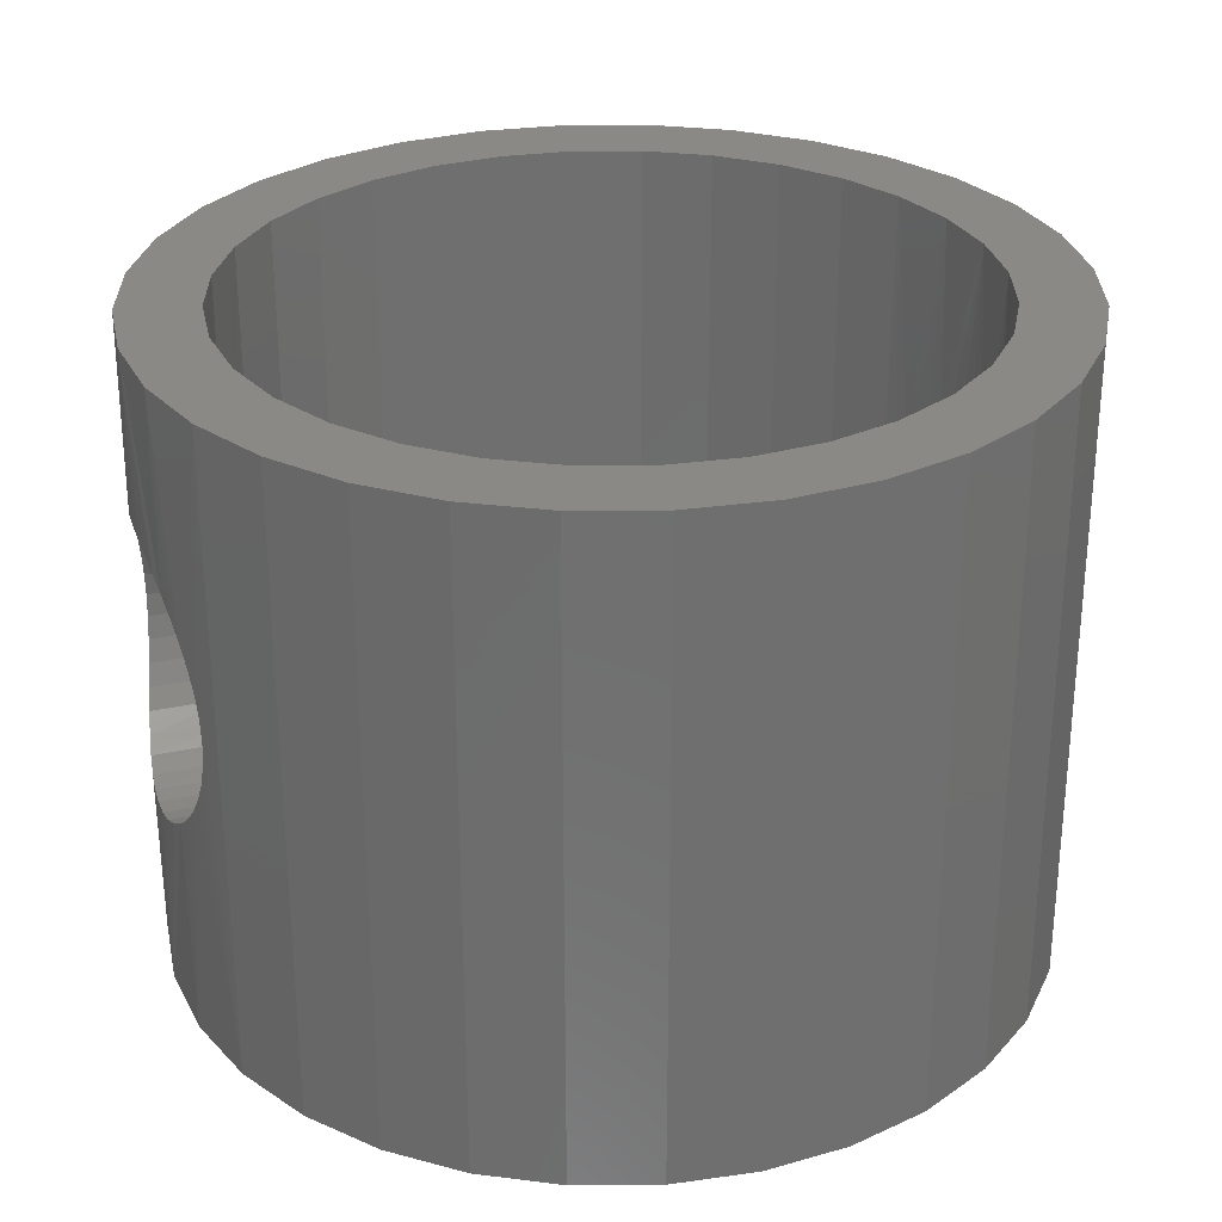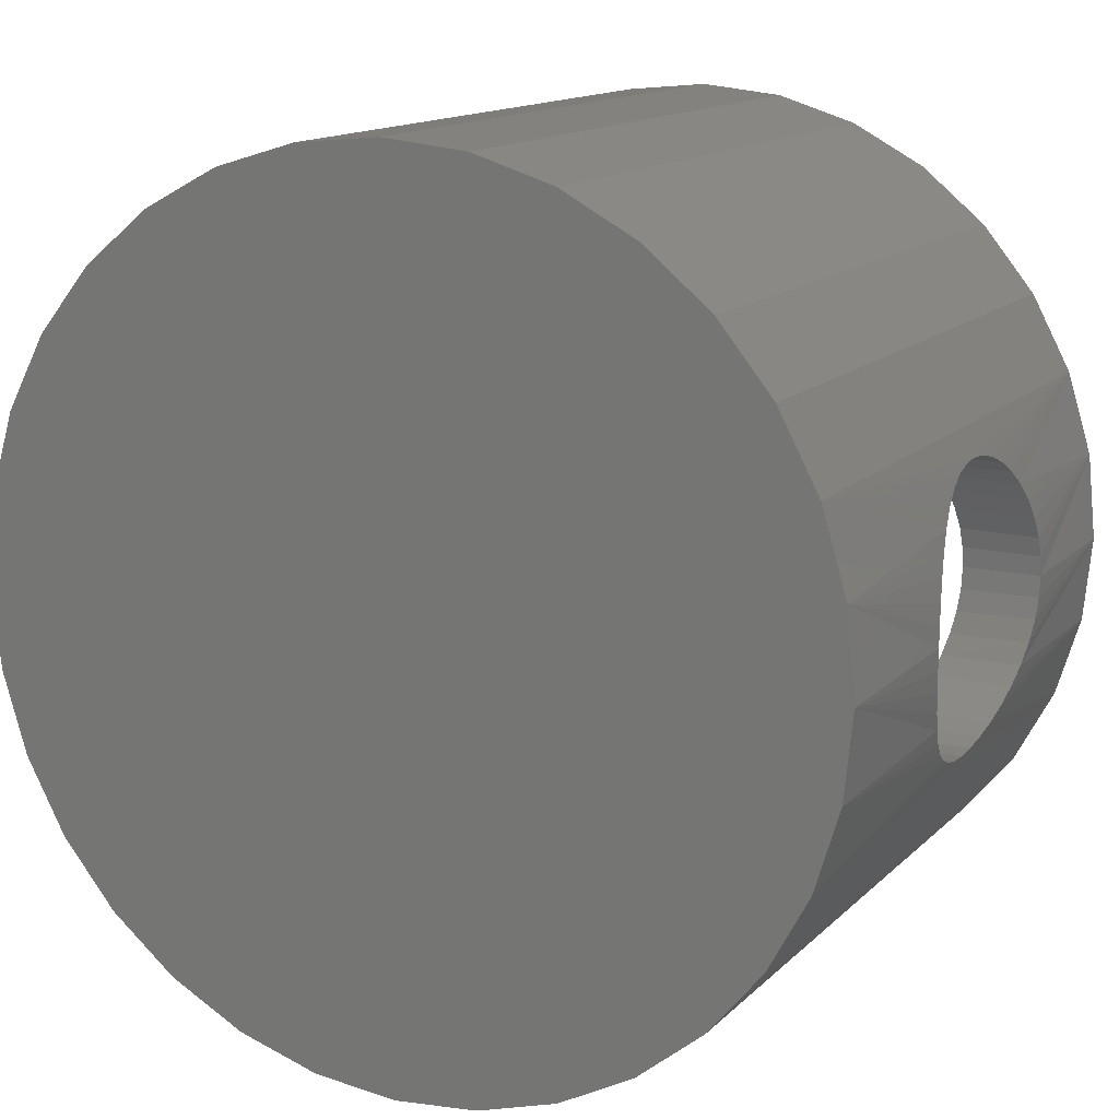
<metadata>
{"format":"stl","ext":"stl","renderer":"f3d","projection":"perspective","resolution":1024,"background":"white","views":[{"elev":28.8,"azim":-17.5,"up":"+Z"},{"elev":14.1,"azim":-152.5,"up":"+Y"}]}
</metadata>
<code>
# stl→obj: 352 verts, 708 faces
v -0.5156 6.425e-17 0.5447
v -0.4211 -0.02624 0.543
v -0.515 -0.02549 0.5431
v -0.4187 -0.05188 0.5373
v -0.5132 -0.05037 0.5377
v -0.4149 -0.07703 0.5273
v -0.5101 -0.07602 0.5278
v -0.41 -0.1003 0.5135
v -0.5061 -0.09955 0.514
v -0.4046 -0.1209 0.4963
v -0.5016 -0.1206 0.4965
v -0.3989 -0.1387 0.4758
v -0.497 -0.1385 0.476
v -0.3938 -0.1529 0.453
v -0.4928 -0.1529 0.453
v -0.3897 -0.1634 0.4279
v -0.4895 -0.1634 0.4279
v -0.387 -0.1697 0.4019
v -0.4874 -0.1697 0.4018
v -0.3861 -0.1719 0.375
v -0.4867 -0.1719 0.375
v -0.4219 5.277e-17 0.5447
v -0.5151 0.02332 0.5428
v -0.4212 0.02406 0.5427
v -0.5136 0.04608 0.5377
v -0.4192 0.04759 0.5373
v -0.5107 0.07173 0.5278
v -0.4157 0.07274 0.5273
v -0.5069 0.09526 0.514
v -0.411 0.09604 0.5135
v -0.5026 0.1163 0.4966
v -0.4058 0.1166 0.4963
v -0.4982 0.1342 0.4761
v -0.4004 0.1344 0.4758
v -0.4941 0.1486 0.453
v -0.3954 0.1486 0.453
v -0.4909 0.1592 0.4279
v -0.3914 0.1592 0.4279
v -0.4888 0.1655 0.4018
v -0.3888 0.1655 0.4019
v -0.4881 0.1676 0.375
v -0.3879 0.1676 0.375
v 0.44 0 0.5447
v 0.5331 -0.02549 0.5431
v 0.4392 -0.02624 0.543
v 0.5313 -0.05037 0.5377
v 0.4368 -0.05188 0.5373
v 0.5282 -0.07602 0.5278
v 0.433 -0.07703 0.5273
v 0.5242 -0.09955 0.514
v 0.4281 -0.1003 0.5135
v 0.5197 -0.1206 0.4965
v 0.4227 -0.1209 0.4963
v 0.5151 -0.1385 0.476
v 0.417 -0.1387 0.4758
v 0.5109 -0.1529 0.453
v 0.4119 -0.1529 0.453
v 0.5076 -0.1634 0.4279
v 0.4078 -0.1634 0.4279
v 0.5055 -0.1697 0.4018
v 0.4051 -0.1697 0.4019
v 0.5048 -0.1719 0.375
v 0.4042 -0.1719 0.375
v 0.5337 0 0.5447
v 0.4393 0.02406 0.5427
v 0.5332 0.02332 0.5428
v 0.4373 0.04759 0.5373
v 0.5317 0.04608 0.5377
v 0.4338 0.07274 0.5273
v 0.5288 0.07173 0.5278
v 0.4291 0.09604 0.5135
v 0.525 0.09526 0.514
v 0.4239 0.1166 0.4963
v 0.5207 0.1163 0.4966
v 0.4185 0.1344 0.4758
v 0.5163 0.1342 0.4761
v 0.4135 0.1486 0.453
v 0.5122 0.1486 0.453
v 0.4095 0.1592 0.4279
v 0.509 0.1592 0.4279
v 0.4069 0.1655 0.4019
v 0.5069 0.1655 0.4018
v 0.406 0.1676 0.375
v 0.5062 0.1676 0.375
v -0.5156 6.425e-17 0.2053
v -0.4212 0.02406 0.2073
v -0.5151 0.02332 0.2072
v -0.4192 0.04759 0.2127
v -0.5136 0.04608 0.2123
v -0.4157 0.07274 0.2227
v -0.5107 0.07173 0.2222
v -0.411 0.09604 0.2365
v -0.5069 0.09526 0.236
v -0.4058 0.1166 0.2537
v -0.5026 0.1163 0.2534
v -0.4004 0.1344 0.2742
v -0.4982 0.1342 0.2739
v -0.3954 0.1486 0.297
v -0.4941 0.1486 0.297
v -0.3914 0.1592 0.3221
v -0.4909 0.1592 0.3221
v -0.3888 0.1655 0.3481
v -0.4888 0.1655 0.3482
v -0.4219 5.277e-17 0.2053
v -0.515 -0.02549 0.2069
v -0.4211 -0.02624 0.207
v -0.5132 -0.05037 0.2123
v -0.4187 -0.05188 0.2127
v -0.5101 -0.07602 0.2222
v -0.4149 -0.07703 0.2227
v -0.5061 -0.09955 0.236
v -0.41 -0.1003 0.2365
v -0.5016 -0.1206 0.2535
v -0.4046 -0.1209 0.2537
v -0.497 -0.1385 0.274
v -0.3989 -0.1387 0.2742
v -0.4928 -0.1529 0.297
v -0.3938 -0.1529 0.297
v -0.4895 -0.1634 0.3221
v -0.3897 -0.1634 0.3221
v -0.4874 -0.1697 0.3482
v -0.387 -0.1697 0.3481
v 0.44 0 0.2053
v 0.5332 0.02332 0.2072
v 0.4393 0.02406 0.2073
v 0.5317 0.04608 0.2123
v 0.4373 0.04759 0.2127
v 0.5288 0.07173 0.2222
v 0.4338 0.07274 0.2227
v 0.525 0.09526 0.236
v 0.4291 0.09604 0.2365
v 0.5207 0.1163 0.2534
v 0.4239 0.1166 0.2537
v 0.5163 0.1342 0.2739
v 0.4185 0.1344 0.2742
v 0.5122 0.1486 0.297
v 0.4135 0.1486 0.297
v 0.509 0.1592 0.3221
v 0.4095 0.1592 0.3221
v 0.5069 0.1655 0.3482
v 0.4069 0.1655 0.3481
v 0.5337 0 0.2053
v 0.4392 -0.02624 0.207
v 0.5331 -0.02549 0.2069
v 0.4368 -0.05188 0.2127
v 0.5313 -0.05037 0.2123
v 0.433 -0.07703 0.2227
v 0.5282 -0.07602 0.2222
v 0.4281 -0.1003 0.2365
v 0.5242 -0.09955 0.236
v 0.4227 -0.1209 0.2537
v 0.5197 -0.1206 0.2535
v 0.417 -0.1387 0.2742
v 0.5151 -0.1385 0.274
v 0.4119 -0.1529 0.297
v 0.5109 -0.1529 0.297
v 0.4078 -0.1634 0.3221
v 0.5076 -0.1634 0.3221
v 0.4051 -0.1697 0.3481
v 0.5055 -0.1697 0.3482
v -0.5055 -0.1024 0.75
v -0.5055 -0.1024 -0.03125
v -0.4757 -0.2008 0.75
v -0.4757 -0.2008 -0.03125
v -0.5156 6.425e-17 0.75
v 0.5236 -0.1024 -0.03125
v 0.5337 -1.285e-16 -0.03125
v 0.4938 -0.2008 -0.03125
v 0.4938 -0.2008 0.75
v -0.5156 6.425e-17 -0.03125
v 0.5236 -0.1024 0.75
v 0.5337 2.361e-16 0.75
v 0.4453 -0.2915 -0.03125
v 0.4453 -0.2915 0.75
v 0.38 -0.371 -0.03125
v 0.38 -0.371 0.75
v 0.3005 -0.4362 -0.03125
v 0.3005 -0.4362 0.75
v 0.2098 -0.4847 -0.03125
v 0.2098 -0.4847 0.75
v 0.1114 -0.5146 -0.03125
v 0.1114 -0.5146 0.75
v 0.009046 -0.5247 -0.03125
v 0.009046 -0.5247 0.75
v -0.09331 -0.5146 -0.03125
v -0.09331 -0.5146 0.75
v -0.1917 -0.4847 -0.03125
v -0.1917 -0.4847 0.75
v -0.2824 -0.4362 -0.03125
v -0.2824 -0.4362 0.75
v -0.362 -0.371 -0.03125
v -0.362 -0.371 0.75
v -0.4272 -0.2915 -0.03125
v -0.4272 -0.2915 0.75
v 0.5236 0.1024 0.75
v 0.5236 0.1024 -0.03125
v 0.4938 0.2008 0.75
v 0.4938 0.2008 -0.03125
v -0.5055 0.1024 -0.03125
v -0.4757 0.2008 -0.03125
v -0.4757 0.2008 0.75
v -0.5055 0.1024 0.75
v -0.4272 0.2915 -0.03125
v -0.4272 0.2915 0.75
v -0.362 0.371 -0.03125
v -0.362 0.371 0.75
v -0.2824 0.4362 -0.03125
v -0.2824 0.4362 0.75
v -0.1917 0.4847 -0.03125
v -0.1917 0.4847 0.75
v -0.09331 0.5146 -0.03125
v -0.09331 0.5146 0.75
v 0.009046 0.5247 -0.03125
v 0.009046 0.5247 0.75
v 0.1114 0.5146 -0.03125
v 0.1114 0.5146 0.75
v 0.2098 0.4847 -0.03125
v 0.2098 0.4847 0.75
v 0.3005 0.4362 -0.03125
v 0.3005 0.4362 0.75
v 0.38 0.371 -0.03125
v 0.38 0.371 0.75
v 0.4453 0.2915 -0.03125
v 0.4453 0.2915 0.75
v 0.4317 -0.08407 0.0625
v 0.4317 -0.08407 0.75
v -0.4136 -0.08407 0.75
v -0.3493 -0.2394 0.0625
v -0.3891 -0.1649 0.0625
v -0.4136 -0.08407 0.0625
v 0.3673 -0.2394 0.0625
v 0.3673 -0.2394 0.75
v 0.4072 -0.1649 0.0625
v 0.4072 -0.1649 0.75
v -0.3493 -0.2394 0.75
v -0.3891 -0.1649 0.75
v -0.4219 5.277e-17 0.75
v -0.4219 5.277e-17 0.0625
v 0.44 -1.055e-16 0.0625
v 0.44 1.939e-16 0.75
v 0.009046 -0.4309 0.0625
v 0.09311 -0.4226 0.75
v 0.09311 -0.4226 0.0625
v 0.174 -0.3981 0.75
v 0.174 -0.3981 0.0625
v 0.2485 -0.3583 0.75
v 0.2485 -0.3583 0.0625
v 0.3138 -0.3047 0.75
v 0.3138 -0.3047 0.0625
v 0.009046 -0.4309 0.75
v -0.07502 -0.4226 0.0625
v -0.07502 -0.4226 0.75
v -0.1559 -0.3981 0.0625
v -0.1559 -0.3981 0.75
v -0.2304 -0.3583 0.0625
v -0.2304 -0.3583 0.75
v -0.2957 -0.3047 0.0625
v -0.2957 -0.3047 0.75
v -0.4136 0.08407 0.0625
v 0.4317 0.08407 0.75
v 0.3673 0.2394 0.0625
v 0.4317 0.08407 0.0625
v -0.3891 0.1649 0.0625
v -0.3493 0.2394 0.0625
v -0.3493 0.2394 0.75
v -0.4136 0.08407 0.75
v -0.3891 0.1649 0.75
v 0.4072 0.1649 0.75
v 0.3673 0.2394 0.75
v 0.4072 0.1649 0.0625
v 0.009046 0.4309 0.0625
v -0.07502 0.4226 0.75
v -0.07502 0.4226 0.0625
v -0.1559 0.3981 0.75
v -0.1559 0.3981 0.0625
v -0.2304 0.3583 0.75
v -0.2304 0.3583 0.0625
v -0.2957 0.3047 0.75
v -0.2957 0.3047 0.0625
v 0.009046 0.4309 0.75
v 0.09311 0.4226 0.0625
v 0.09311 0.4226 0.75
v 0.174 0.3981 0.0625
v 0.174 0.3981 0.75
v 0.2485 0.3583 0.0625
v 0.2485 0.3583 0.75
v 0.3138 0.3047 0.0625
v 0.3138 0.3047 0.75
v 0.007155 0.3118 0
v -0.05368 0.3059 0.0625
v -0.05368 0.3059 0
v -0.1122 0.2881 0.0625
v -0.1122 0.2881 0
v -0.1661 0.2593 0.0625
v -0.1661 0.2593 0
v -0.2134 0.2205 0.0625
v -0.2134 0.2205 0
v -0.2521 0.1733 0.0625
v -0.2521 0.1733 0
v -0.2809 0.1193 0.0625
v -0.2809 0.1193 0
v -0.2987 0.06084 0.0625
v -0.2987 0.06084 0
v -0.3047 3.819e-17 0.0625
v -0.3047 3.819e-17 0
v 0.007155 0.3118 0.0625
v 0.06799 0.3059 0
v 0.06799 0.3059 0.0625
v 0.1265 0.2881 0
v 0.1265 0.2881 0.0625
v 0.1804 0.2593 0
v 0.1804 0.2593 0.0625
v 0.2277 0.2205 0
v 0.2277 0.2205 0.0625
v 0.2664 0.1733 0
v 0.2664 0.1733 0.0625
v 0.2953 0.1193 0
v 0.2953 0.1193 0.0625
v 0.313 0.06084 0
v 0.313 0.06084 0.0625
v 0.319 0 0
v 0.319 0 0.0625
v 0.007155 -0.3118 0
v 0.06799 -0.3059 0.0625
v 0.06799 -0.3059 0
v 0.1265 -0.2881 0.0625
v 0.1265 -0.2881 0
v 0.1804 -0.2593 0.0625
v 0.1804 -0.2593 0
v 0.2277 -0.2205 0.0625
v 0.2277 -0.2205 0
v 0.2664 -0.1733 0.0625
v 0.2664 -0.1733 0
v 0.2953 -0.1193 0.0625
v 0.2953 -0.1193 0
v 0.313 -0.06084 0.0625
v 0.313 -0.06084 0
v 0.007155 -0.3118 0.0625
v -0.05368 -0.3059 0
v -0.05368 -0.3059 0.0625
v -0.1122 -0.2881 0
v -0.1122 -0.2881 0.0625
v -0.1661 -0.2593 0
v -0.1661 -0.2593 0.0625
v -0.2134 -0.2205 0
v -0.2134 -0.2205 0.0625
v -0.2521 -0.1733 0
v -0.2521 -0.1733 0.0625
v -0.2809 -0.1193 0
v -0.2809 -0.1193 0.0625
v -0.2987 -0.06084 0
v -0.2987 -0.06084 0.0625
f 1 2 3
f 3 2 4
f 3 4 5
f 5 4 6
f 5 6 7
f 7 6 8
f 7 8 9
f 9 8 10
f 9 10 11
f 11 10 12
f 11 12 13
f 13 12 14
f 13 14 15
f 15 14 16
f 15 16 17
f 17 16 18
f 17 18 19
f 19 18 20
f 19 20 21
f 2 1 22
f 22 1 23
f 22 23 24
f 24 23 25
f 24 25 26
f 26 25 27
f 26 27 28
f 28 27 29
f 28 29 30
f 30 29 31
f 30 31 32
f 32 31 33
f 32 33 34
f 34 33 35
f 34 35 36
f 36 35 37
f 36 37 38
f 38 37 39
f 38 39 40
f 40 39 41
f 40 41 42
f 43 44 45
f 45 44 46
f 45 46 47
f 47 46 48
f 47 48 49
f 49 48 50
f 49 50 51
f 51 50 52
f 51 52 53
f 53 52 54
f 53 54 55
f 55 54 56
f 55 56 57
f 57 56 58
f 57 58 59
f 59 58 60
f 59 60 61
f 61 60 62
f 61 62 63
f 44 43 64
f 64 43 65
f 64 65 66
f 66 65 67
f 66 67 68
f 68 67 69
f 68 69 70
f 70 69 71
f 70 71 72
f 72 71 73
f 72 73 74
f 74 73 75
f 74 75 76
f 76 75 77
f 76 77 78
f 78 77 79
f 78 79 80
f 80 79 81
f 80 81 82
f 82 81 83
f 82 83 84
f 85 86 87
f 87 86 88
f 87 88 89
f 89 88 90
f 89 90 91
f 91 90 92
f 91 92 93
f 93 92 94
f 93 94 95
f 95 94 96
f 95 96 97
f 97 96 98
f 97 98 99
f 99 98 100
f 99 100 101
f 101 100 102
f 101 102 103
f 103 102 42
f 103 42 41
f 86 85 104
f 104 85 105
f 104 105 106
f 106 105 107
f 106 107 108
f 108 107 109
f 108 109 110
f 110 109 111
f 110 111 112
f 112 111 113
f 112 113 114
f 114 113 115
f 114 115 116
f 116 115 117
f 116 117 118
f 118 117 119
f 118 119 120
f 120 119 121
f 120 121 122
f 122 121 21
f 122 21 20
f 123 124 125
f 125 124 126
f 125 126 127
f 127 126 128
f 127 128 129
f 129 128 130
f 129 130 131
f 131 130 132
f 131 132 133
f 133 132 134
f 133 134 135
f 135 134 136
f 135 136 137
f 137 136 138
f 137 138 139
f 139 138 140
f 139 140 141
f 141 140 84
f 141 84 83
f 124 123 142
f 142 123 143
f 142 143 144
f 144 143 145
f 144 145 146
f 146 145 147
f 146 147 148
f 148 147 149
f 148 149 150
f 150 149 151
f 150 151 152
f 152 151 153
f 152 153 154
f 154 153 155
f 154 155 156
f 156 155 157
f 156 157 158
f 158 157 159
f 158 159 160
f 160 159 63
f 160 63 62
f 13 15 161
f 11 13 161
f 11 161 9
f 162 117 115
f 162 115 113
f 113 111 162
f 163 161 15
f 163 15 17
f 163 17 19
f 163 19 21
f 163 21 164
f 165 1 3
f 165 3 5
f 165 5 7
f 165 7 9
f 165 9 161
f 166 167 142
f 166 142 144
f 166 144 146
f 166 146 148
f 166 148 150
f 166 150 152
f 166 152 168
f 168 152 154
f 168 154 156
f 168 156 158
f 168 158 160
f 168 160 62
f 168 62 169
f 164 21 121
f 164 121 119
f 164 119 117
f 164 117 162
f 170 162 111
f 170 111 109
f 170 109 107
f 170 107 105
f 170 105 85
f 171 169 52
f 171 52 50
f 171 50 48
f 171 48 46
f 171 46 44
f 171 44 64
f 171 64 172
f 169 62 60
f 169 60 58
f 169 58 56
f 169 56 54
f 169 54 52
f 168 169 173
f 173 169 174
f 173 174 175
f 175 174 176
f 175 176 177
f 177 176 178
f 177 178 179
f 179 178 180
f 179 180 181
f 181 180 182
f 181 182 183
f 183 182 184
f 183 184 185
f 185 184 186
f 185 186 187
f 187 186 188
f 187 188 189
f 189 188 190
f 189 190 191
f 191 190 192
f 191 192 193
f 193 192 194
f 193 194 164
f 164 194 163
f 76 78 195
f 74 76 195
f 74 195 72
f 196 136 134
f 196 134 132
f 132 130 196
f 197 195 78
f 197 78 80
f 197 80 82
f 197 82 84
f 197 84 198
f 172 64 66
f 172 66 68
f 172 68 70
f 172 70 72
f 172 72 195
f 199 170 85
f 199 85 87
f 199 87 89
f 199 89 91
f 199 91 93
f 199 93 95
f 199 95 200
f 200 95 97
f 200 97 99
f 200 99 101
f 200 101 103
f 200 103 41
f 200 41 201
f 198 84 140
f 198 140 138
f 198 138 136
f 198 136 196
f 167 196 130
f 167 130 128
f 167 128 126
f 167 126 124
f 167 124 142
f 202 201 31
f 202 31 29
f 202 29 27
f 202 27 25
f 202 25 23
f 202 23 1
f 202 1 165
f 201 41 39
f 201 39 37
f 201 37 35
f 201 35 33
f 201 33 31
f 200 201 203
f 203 201 204
f 203 204 205
f 205 204 206
f 205 206 207
f 207 206 208
f 207 208 209
f 209 208 210
f 209 210 211
f 211 210 212
f 211 212 213
f 213 212 214
f 213 214 215
f 215 214 216
f 215 216 217
f 217 216 218
f 217 218 219
f 219 218 220
f 219 220 221
f 221 220 222
f 221 222 223
f 223 222 224
f 223 224 198
f 198 224 197
f 147 145 225
f 149 147 225
f 47 49 226
f 226 49 51
f 227 12 10
f 227 10 8
f 6 227 8
f 228 122 20
f 229 122 228
f 229 120 122
f 118 120 229
f 112 114 230
f 230 110 112
f 63 159 231
f 63 231 232
f 63 232 61
f 233 231 159
f 233 159 157
f 233 157 155
f 233 155 153
f 233 153 151
f 233 151 149
f 233 149 225
f 234 226 51
f 234 51 53
f 234 53 55
f 234 55 57
f 234 57 59
f 234 59 61
f 234 61 232
f 235 228 20
f 235 20 18
f 235 18 236
f 236 18 16
f 236 16 14
f 236 14 12
f 236 12 227
f 237 227 6
f 237 6 4
f 237 4 2
f 237 2 22
f 238 104 106
f 238 106 108
f 238 108 110
f 238 110 230
f 145 143 225
f 225 143 123
f 225 123 239
f 47 226 45
f 45 226 240
f 45 240 43
f 241 242 243
f 243 242 244
f 243 244 245
f 245 244 246
f 245 246 247
f 247 246 248
f 247 248 249
f 249 248 232
f 249 232 231
f 242 241 250
f 250 241 251
f 250 251 252
f 252 251 253
f 252 253 254
f 254 253 255
f 254 255 256
f 256 255 257
f 256 257 258
f 258 257 228
f 258 228 235
f 118 229 116
f 116 229 230
f 116 230 114
f 90 88 259
f 92 90 259
f 260 75 73
f 260 73 71
f 69 260 71
f 261 141 83
f 133 135 262
f 131 133 262
f 262 129 131
f 42 102 263
f 42 263 264
f 42 264 265
f 42 265 40
f 263 102 100
f 263 100 98
f 263 98 96
f 263 96 94
f 263 94 92
f 263 92 259
f 266 237 22
f 266 22 24
f 266 24 26
f 266 26 28
f 266 28 30
f 266 30 267
f 267 30 32
f 267 32 34
f 267 34 36
f 267 36 38
f 267 38 40
f 267 40 265
f 268 269 261
f 268 261 83
f 268 83 81
f 268 81 79
f 268 79 77
f 268 77 75
f 268 75 260
f 240 260 69
f 240 69 67
f 240 67 65
f 240 65 43
f 270 262 135
f 270 135 137
f 270 137 139
f 270 139 141
f 270 141 261
f 239 123 125
f 239 125 127
f 239 127 129
f 239 129 262
f 88 86 259
f 259 86 104
f 259 104 238
f 271 272 273
f 273 272 274
f 273 274 275
f 275 274 276
f 275 276 277
f 277 276 278
f 277 278 279
f 279 278 265
f 279 265 264
f 272 271 280
f 280 271 281
f 280 281 282
f 282 281 283
f 282 283 284
f 284 283 285
f 284 285 286
f 286 285 287
f 286 287 288
f 288 287 261
f 288 261 269
f 289 290 291
f 291 290 292
f 291 292 293
f 293 292 294
f 293 294 295
f 295 294 296
f 295 296 297
f 297 296 298
f 297 298 299
f 299 298 300
f 299 300 301
f 301 300 302
f 301 302 303
f 303 302 304
f 303 304 305
f 290 289 306
f 306 289 307
f 306 307 308
f 308 307 309
f 308 309 310
f 310 309 311
f 310 311 312
f 312 311 313
f 312 313 314
f 314 313 315
f 314 315 316
f 316 315 317
f 316 317 318
f 318 317 319
f 318 319 320
f 320 319 321
f 320 321 322
f 323 324 325
f 325 324 326
f 325 326 327
f 327 326 328
f 327 328 329
f 329 328 330
f 329 330 331
f 331 330 332
f 331 332 333
f 333 332 334
f 333 334 335
f 335 334 336
f 335 336 337
f 337 336 322
f 337 322 321
f 324 323 338
f 338 323 339
f 338 339 340
f 340 339 341
f 340 341 342
f 342 341 343
f 342 343 344
f 344 343 345
f 344 345 346
f 346 345 347
f 346 347 348
f 348 347 349
f 348 349 350
f 350 349 351
f 350 351 352
f 352 351 305
f 352 305 304
f 350 352 257
f 228 257 352
f 283 312 314
f 300 279 302
f 302 279 264
f 322 336 231
f 322 231 233
f 322 233 225
f 322 225 239
f 322 239 262
f 322 262 270
f 322 270 261
f 322 261 287
f 322 287 320
f 304 302 264
f 304 264 263
f 304 263 259
f 304 259 238
f 304 238 230
f 304 230 229
f 304 229 228
f 304 228 352
f 231 336 249
f 249 336 334
f 249 334 247
f 247 334 332
f 247 332 245
f 245 332 330
f 245 330 328
f 245 328 243
f 243 328 326
f 243 326 324
f 243 324 241
f 241 324 338
f 241 338 251
f 251 338 340
f 251 340 253
f 253 340 342
f 253 342 344
f 253 344 255
f 255 344 346
f 255 346 257
f 257 346 348
f 257 348 350
f 283 314 285
f 285 314 316
f 285 316 287
f 287 316 318
f 287 318 320
f 312 283 310
f 310 283 281
f 310 281 308
f 308 281 306
f 306 281 271
f 306 271 290
f 290 271 273
f 290 273 292
f 292 273 275
f 292 275 294
f 294 275 296
f 296 275 277
f 296 277 298
f 298 277 279
f 298 279 300
f 291 307 289
f 307 291 309
f 309 291 293
f 309 293 311
f 311 293 295
f 311 295 313
f 313 295 297
f 313 297 315
f 315 297 299
f 315 299 317
f 317 299 301
f 317 301 319
f 319 301 303
f 319 303 321
f 321 303 305
f 321 305 337
f 337 305 351
f 337 351 335
f 335 351 349
f 335 349 333
f 333 349 347
f 333 347 331
f 331 347 345
f 331 345 329
f 329 345 343
f 329 343 327
f 327 343 341
f 327 341 325
f 325 341 339
f 325 339 323
f 274 206 276
f 190 250 252
f 220 282 284
f 178 242 250
f 208 206 274
f 208 274 272
f 208 272 280
f 208 280 210
f 280 282 220
f 280 220 218
f 280 218 216
f 280 216 214
f 280 214 212
f 280 212 210
f 184 182 180
f 184 180 178
f 184 178 250
f 184 250 190
f 184 190 188
f 184 188 186
f 276 206 278
f 278 206 204
f 278 204 265
f 265 204 201
f 265 201 267
f 267 201 266
f 266 201 202
f 266 202 237
f 237 202 165
f 237 165 227
f 227 165 161
f 227 161 236
f 236 161 163
f 236 163 235
f 235 163 194
f 235 194 258
f 258 194 256
f 256 194 192
f 256 192 254
f 254 192 190
f 254 190 252
f 220 284 222
f 222 284 286
f 222 286 224
f 224 286 288
f 224 288 197
f 197 288 269
f 197 269 268
f 197 268 195
f 195 268 260
f 195 260 172
f 172 260 240
f 172 240 171
f 171 240 226
f 171 226 169
f 169 226 234
f 169 234 174
f 174 234 232
f 174 232 248
f 174 248 176
f 176 248 246
f 176 246 178
f 178 246 244
f 178 244 242
f 213 215 211
f 183 185 181
f 181 185 187
f 181 187 179
f 179 187 189
f 179 189 177
f 177 189 191
f 177 191 175
f 175 191 193
f 175 193 173
f 173 193 164
f 173 164 168
f 168 164 162
f 168 162 166
f 166 162 170
f 166 170 167
f 167 170 199
f 167 199 196
f 196 199 200
f 196 200 198
f 198 200 203
f 198 203 223
f 223 203 205
f 223 205 221
f 221 205 207
f 221 207 219
f 219 207 209
f 219 209 217
f 217 209 211
f 217 211 215

</code>
